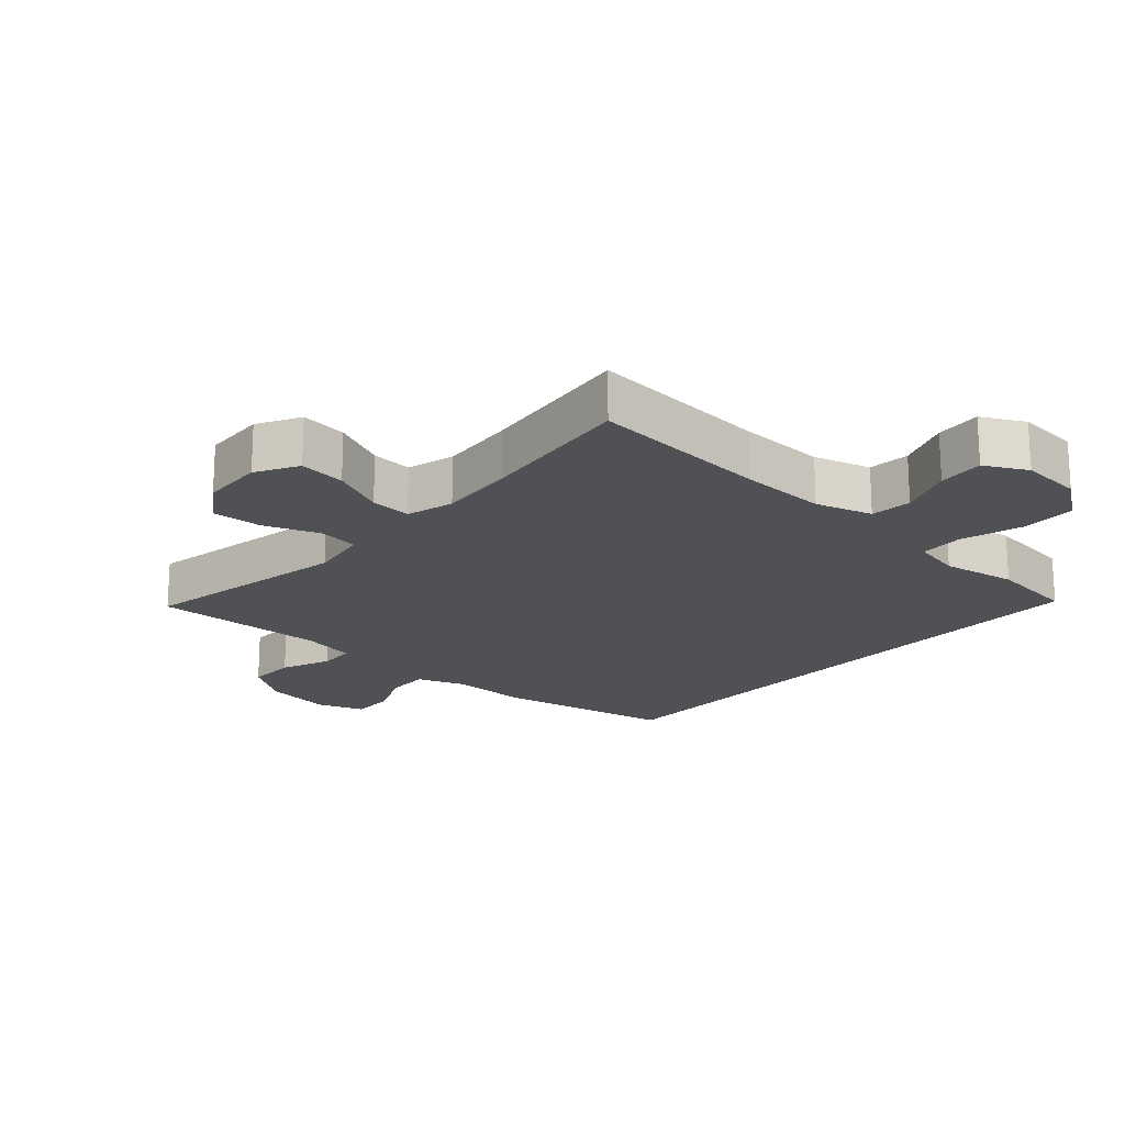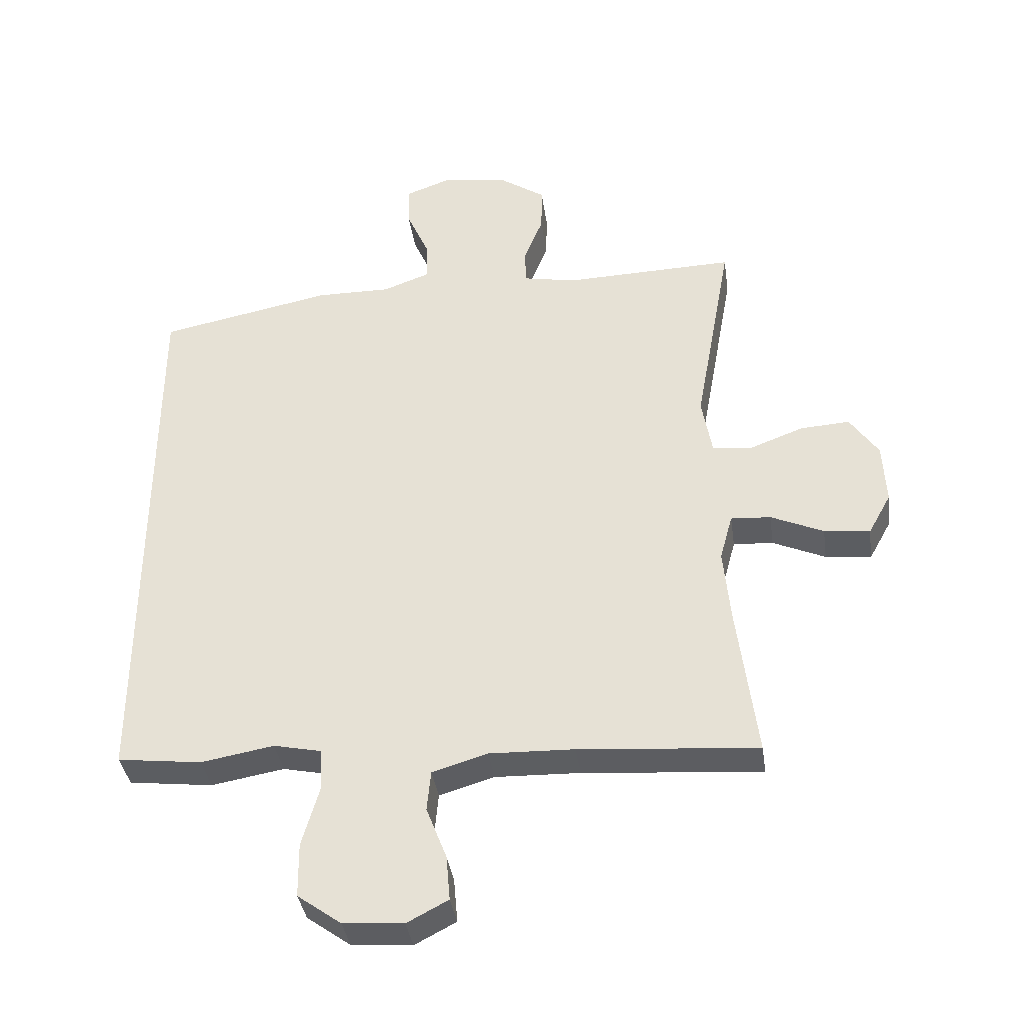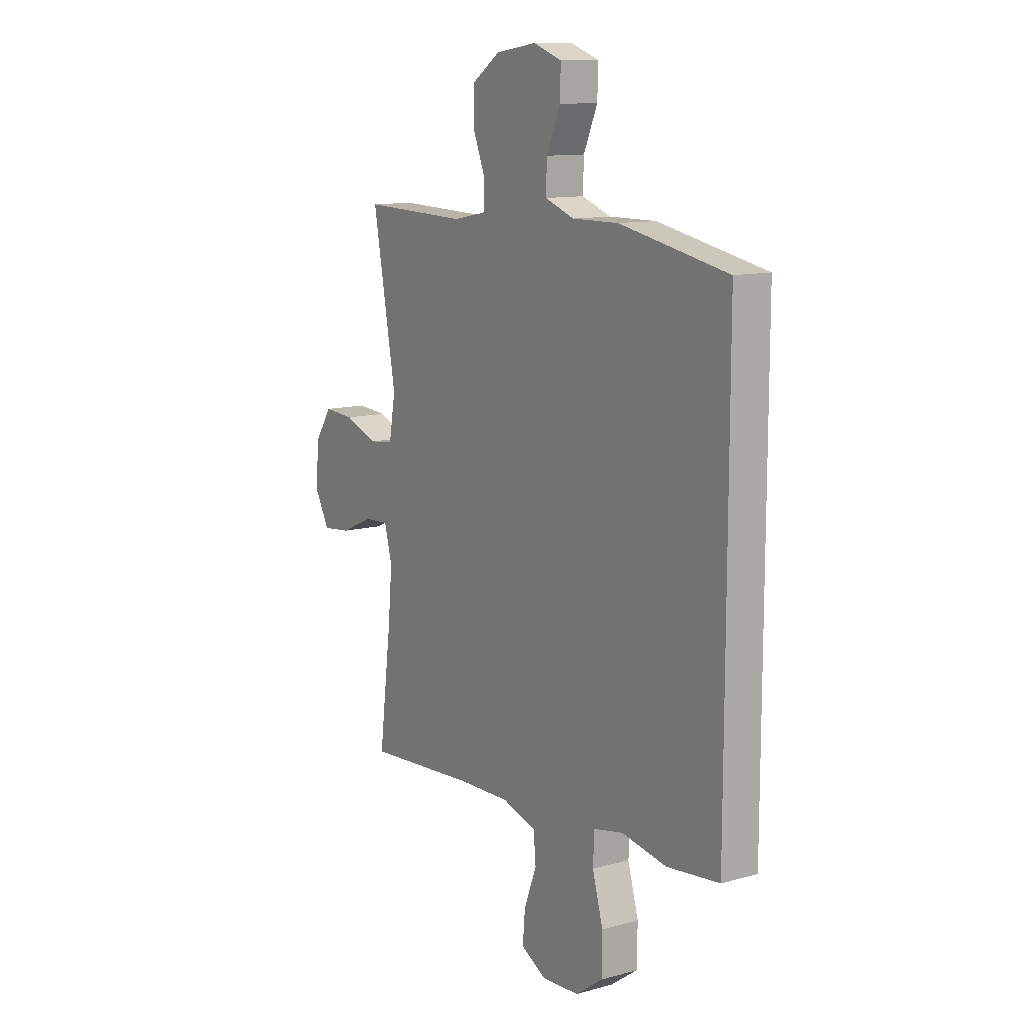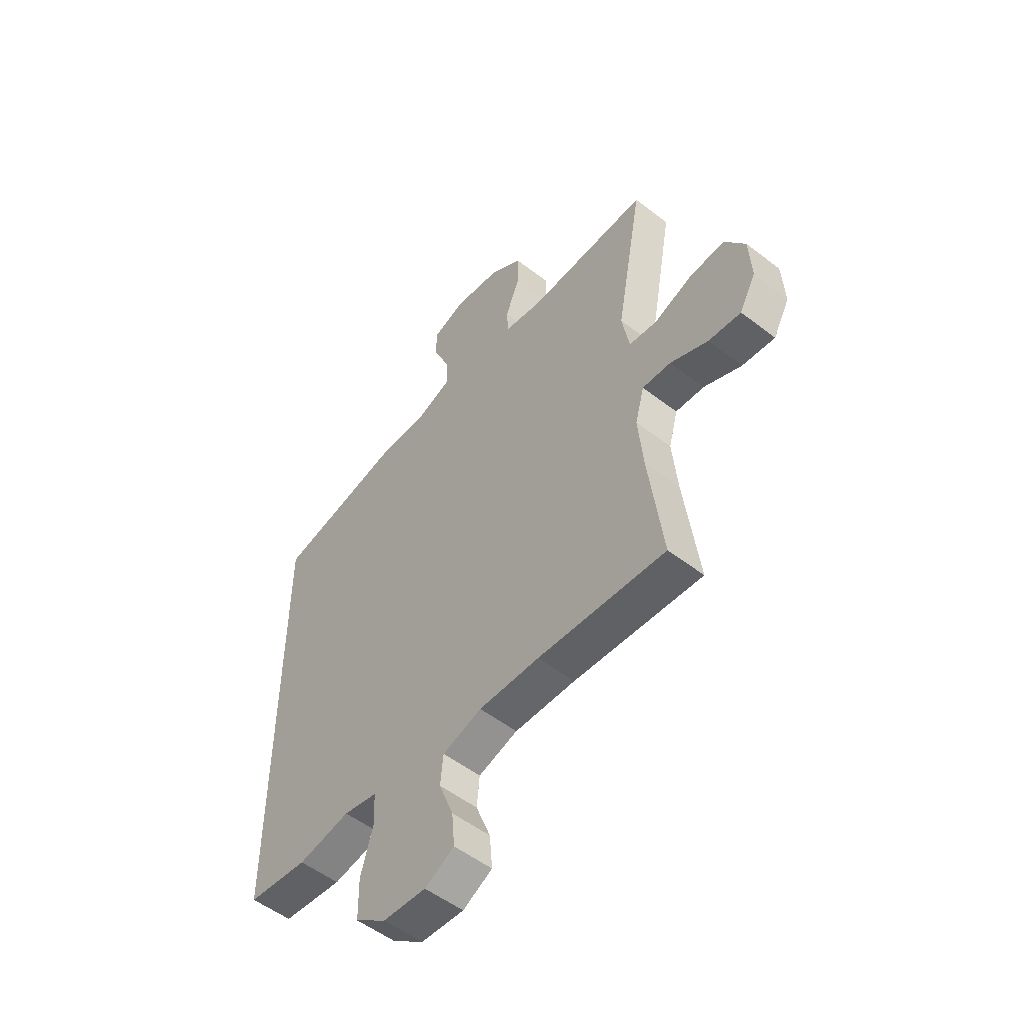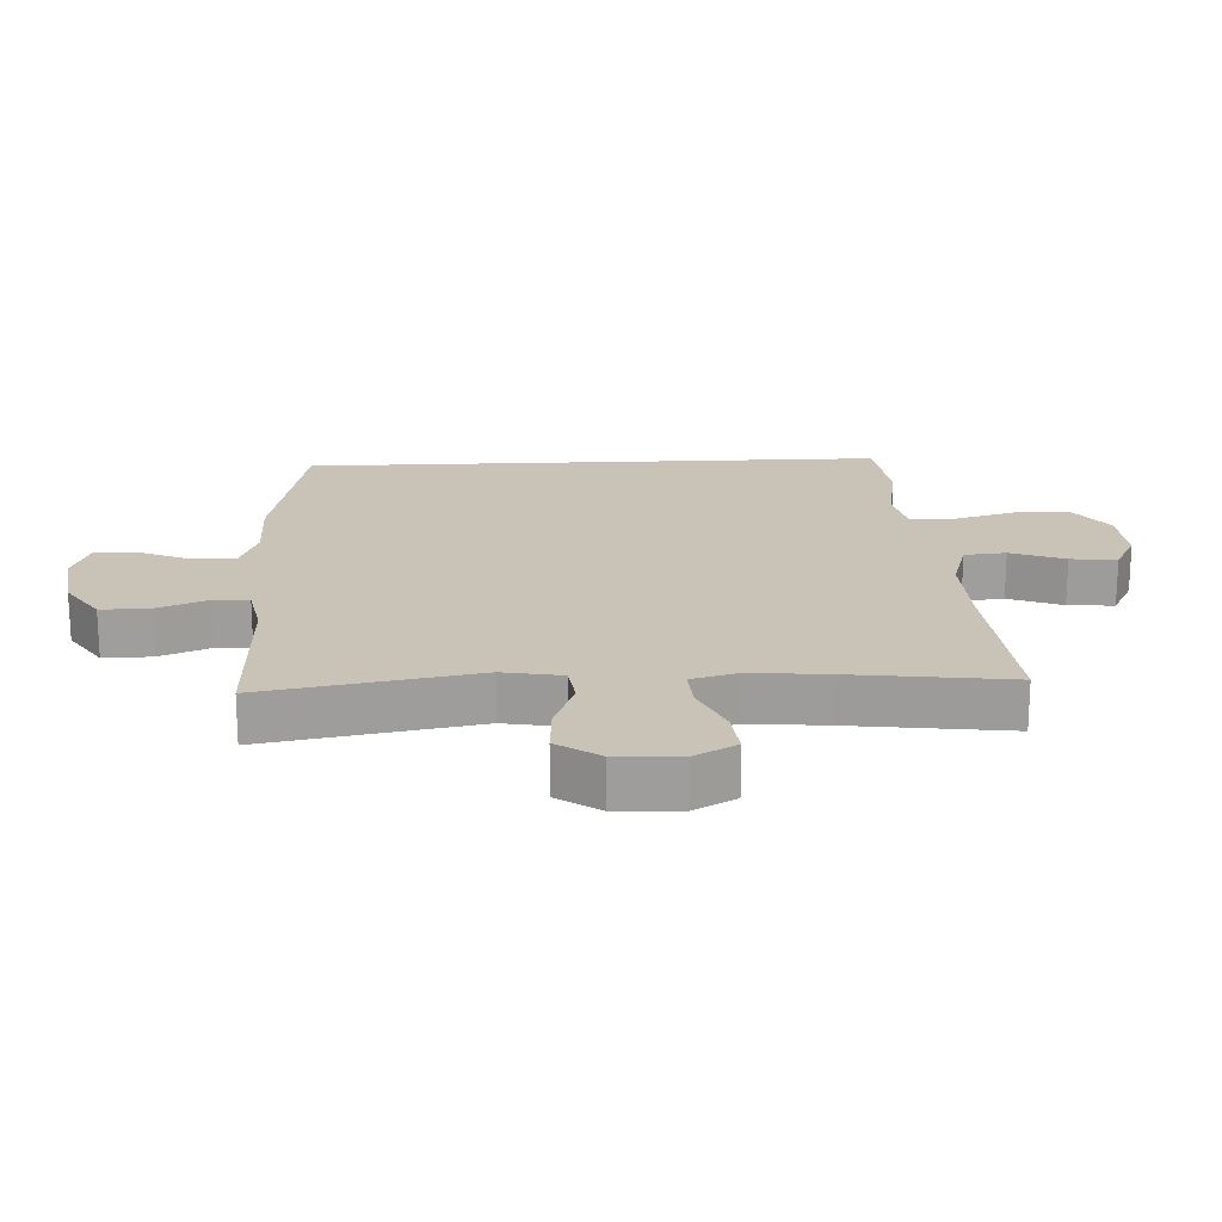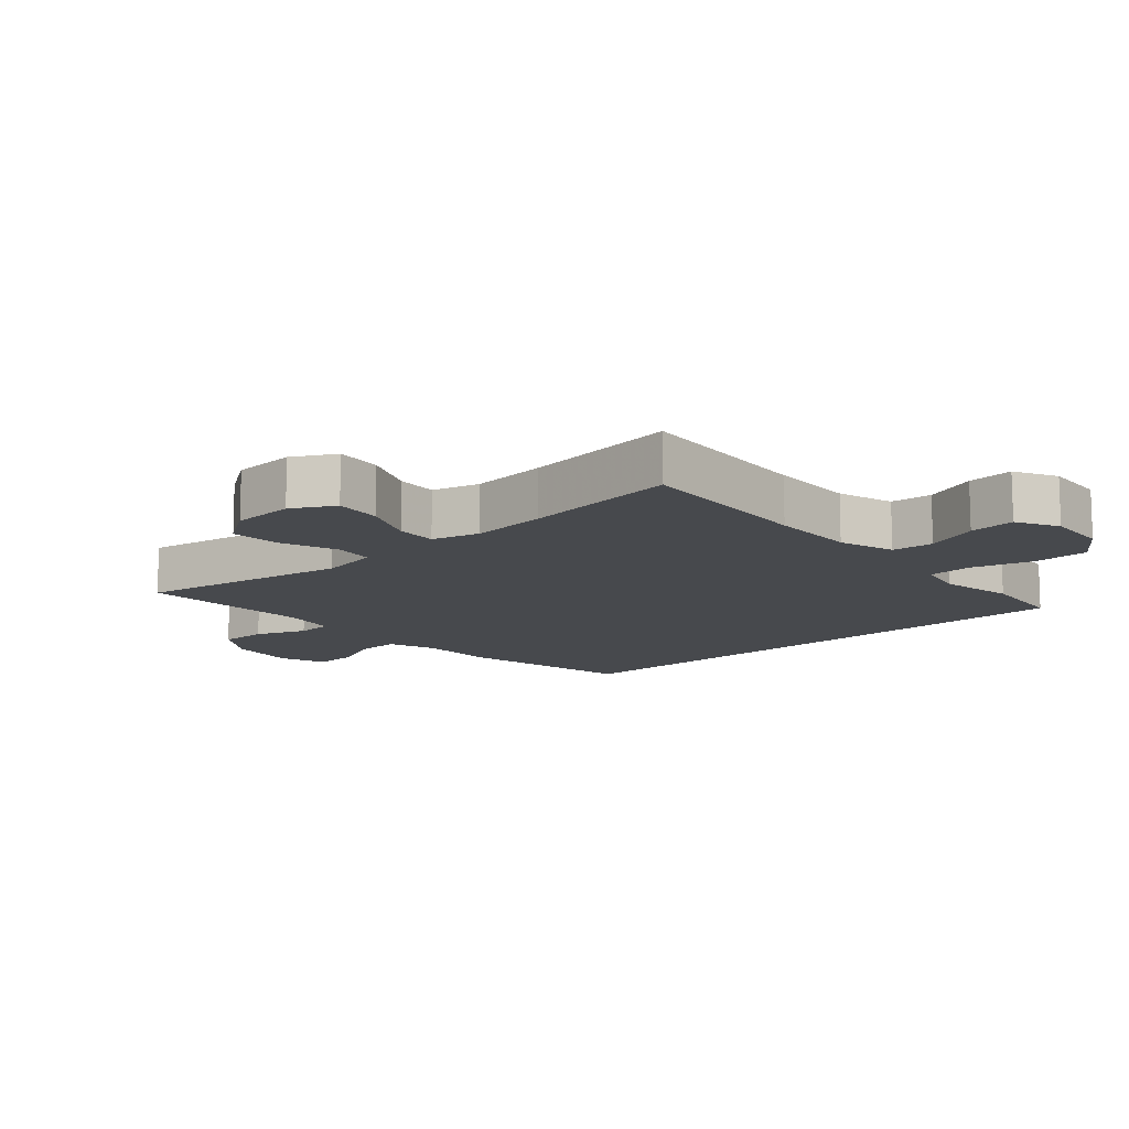
<metadata>
{"format":"obj","ext":"obj","renderer":"f3d","projection":"perspective","resolution":1024,"background":"white","views":[{"elev":-19.5,"azim":138.0,"up":"+Y"},{"elev":-37.5,"azim":8.1,"up":"+Z"},{"elev":11.8,"azim":-123.2,"up":"+Z"},{"elev":-53.1,"azim":50.4,"up":"+Z"},{"elev":19.5,"azim":87.3,"up":"+Y"},{"elev":-12.4,"azim":132.0,"up":"+Y"}]}
</metadata>
<code>
v 0.5 0.07 -0.5
v 0.218 0.07 -0.478
v 0.084 0.07 -0.474
v -0.003 0.07 -0.5
v -0.009 0.07 -0.564
v 0.023 0.07 -0.647
v 0.029 0.07 -0.718
v -0.036 0.07 -0.752
v -0.131 0.07 -0.745
v -0.2 0.07 -0.695
v -0.201 0.07 -0.609
v -0.174 0.07 -0.515
v -0.177 0.07 -0.447
v -0.252 0.07 -0.431
v -0.367 0.07 -0.451
v -0.5 0.07 -0.435
v -0.5 0.07 0.462
v -0.226 0.07 0.516
v -0.108 0.07 0.515
v -0.034 0.07 0.542
v -0.036 0.07 0.607
v -0.071 0.07 0.687
v -0.073 0.07 0.752
v -0.001 0.07 0.778
v 0.103 0.07 0.763
v 0.176 0.07 0.714
v 0.175 0.07 0.64
v 0.144 0.07 0.563
v 0.147 0.07 0.508
v 0.23 0.07 0.492
v 0.5 0.07 0.5
v 0.441 0.07 0.175
v 0.457 0.07 0.084
v 0.519 0.07 0.076
v 0.604 0.07 0.108
v 0.682 0.07 0.113
v 0.727 0.07 0.047
v 0.732 0.07 -0.05
v 0.696 0.07 -0.115
v 0.624 0.07 -0.107
v 0.541 0.07 -0.07
v 0.478 0.07 -0.066
v 0.458 0.07 -0.139
v 0.469 0.07 -0.257
v 0.5 0 -0.5
v 0.218 0 -0.478
v 0.084 0 -0.474
v -0.003 0 -0.5
v -0.009 0 -0.564
v 0.023 0 -0.647
v 0.029 0 -0.718
v -0.036 0 -0.752
v -0.131 0 -0.745
v -0.2 0 -0.695
v -0.201 0 -0.609
v -0.174 0 -0.515
v -0.177 0 -0.447
v -0.252 0 -0.431
v -0.367 0 -0.451
v -0.5 0 -0.435
v -0.5 0 0.462
v -0.226 0 0.516
v -0.108 0 0.515
v -0.034 0 0.542
v -0.036 0 0.607
v -0.071 0 0.687
v -0.073 0 0.752
v -0.001 0 0.778
v 0.103 0 0.763
v 0.176 0 0.714
v 0.175 0 0.64
v 0.144 0 0.563
v 0.147 0 0.508
v 0.23 0 0.492
v 0.5 0 0.5
v 0.441 0 0.175
v 0.457 0 0.084
v 0.519 0 0.076
v 0.604 0 0.108
v 0.682 0 0.113
v 0.727 0 0.047
v 0.732 0 -0.05
v 0.696 0 -0.115
v 0.624 0 -0.107
v 0.541 0 -0.07
v 0.478 0 -0.066
v 0.458 0 -0.139
v 0.469 0 -0.257
f 38 39 40 41
f 38 41 42
f 37 38 42
f 34 35 36 37
f 33 34 37 42
f 32 33 42 43
f 30 31 32
f 29 30 32 43
f 25 26 27 28
f 25 28 29
f 24 25 29
f 21 22 23 24
f 20 21 24 29
f 19 20 29 43
f 14 15 16 17
f 13 14 17 18
f 9 10 11 12
f 9 12 13
f 5 6 7 8
f 4 5 8 9
f 44 1 2
f 44 2 3
f 43 44 3 4
f 19 43 4
f 13 18 19
f 4 9 13 19
f 85 84 83 82
f 86 85 82
f 86 82 81
f 81 80 79 78
f 86 81 78 77
f 87 86 77 76
f 76 75 74
f 87 76 74 73
f 72 71 70 69
f 73 72 69
f 73 69 68
f 68 67 66 65
f 73 68 65 64
f 87 73 64 63
f 61 60 59 58
f 62 61 58 57
f 56 55 54 53
f 57 56 53
f 52 51 50 49
f 53 52 49 48
f 46 45 88
f 47 46 88
f 48 47 88 87
f 48 87 63
f 63 62 57
f 63 57 53 48
f 1 45 46 2
f 2 46 47 3
f 3 47 48 4
f 4 48 49 5
f 5 49 50 6
f 6 50 51 7
f 7 51 52 8
f 8 52 53 9
f 9 53 54 10
f 10 54 55 11
f 11 55 56 12
f 12 56 57 13
f 13 57 58 14
f 14 58 59 15
f 15 59 60 16
f 16 60 61 17
f 17 61 62 18
f 18 62 63 19
f 19 63 64 20
f 20 64 65 21
f 21 65 66 22
f 22 66 67 23
f 23 67 68 24
f 24 68 69 25
f 25 69 70 26
f 26 70 71 27
f 27 71 72 28
f 28 72 73 29
f 29 73 74 30
f 30 74 75 31
f 31 75 76 32
f 32 76 77 33
f 33 77 78 34
f 34 78 79 35
f 35 79 80 36
f 36 80 81 37
f 37 81 82 38
f 38 82 83 39
f 39 83 84 40
f 40 84 85 41
f 41 85 86 42
f 42 86 87 43
f 43 87 88 44
f 44 88 45 1

</code>
